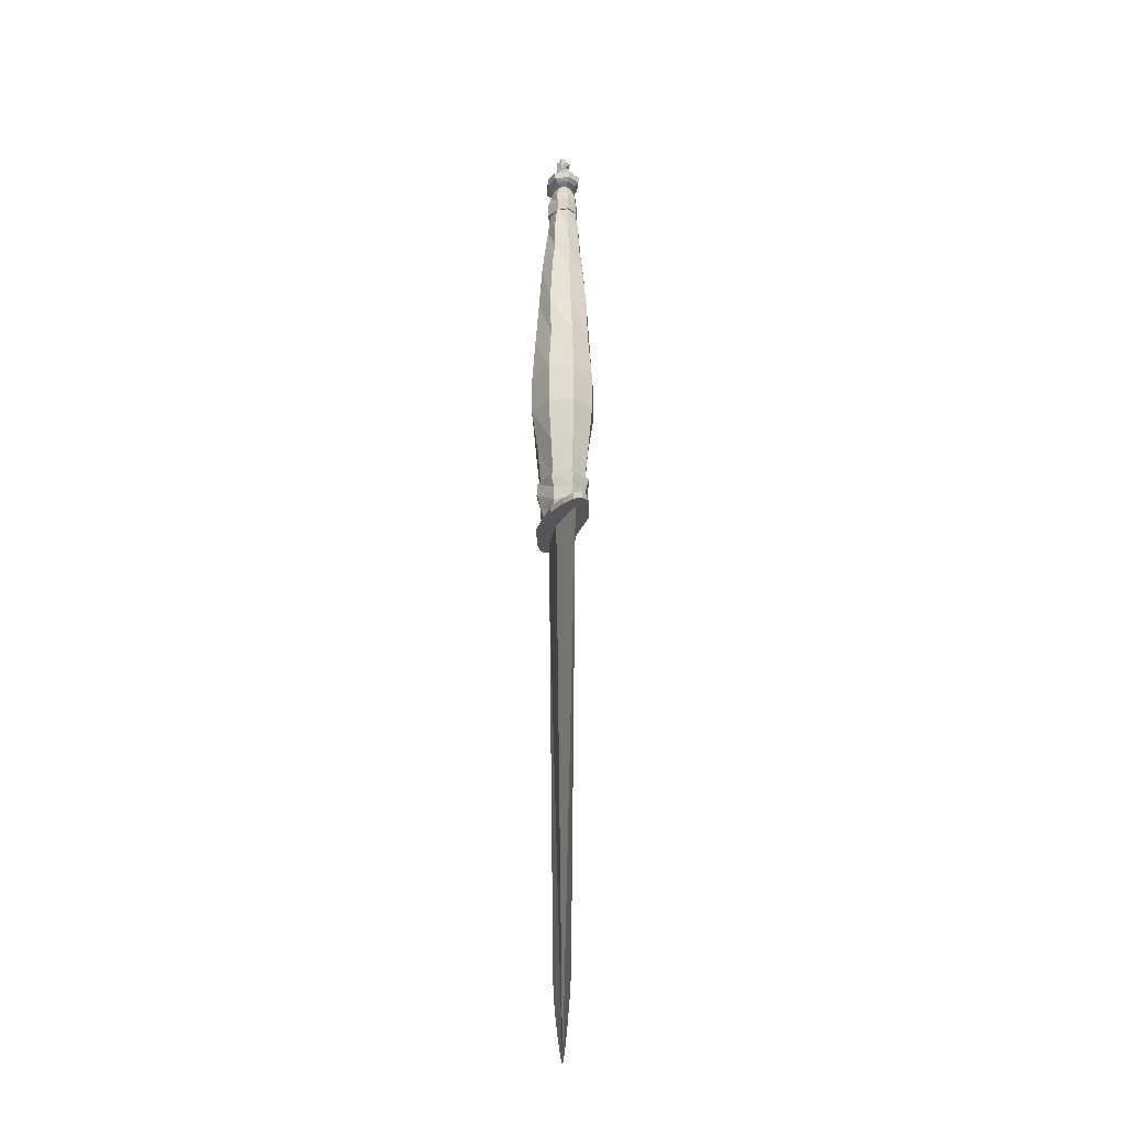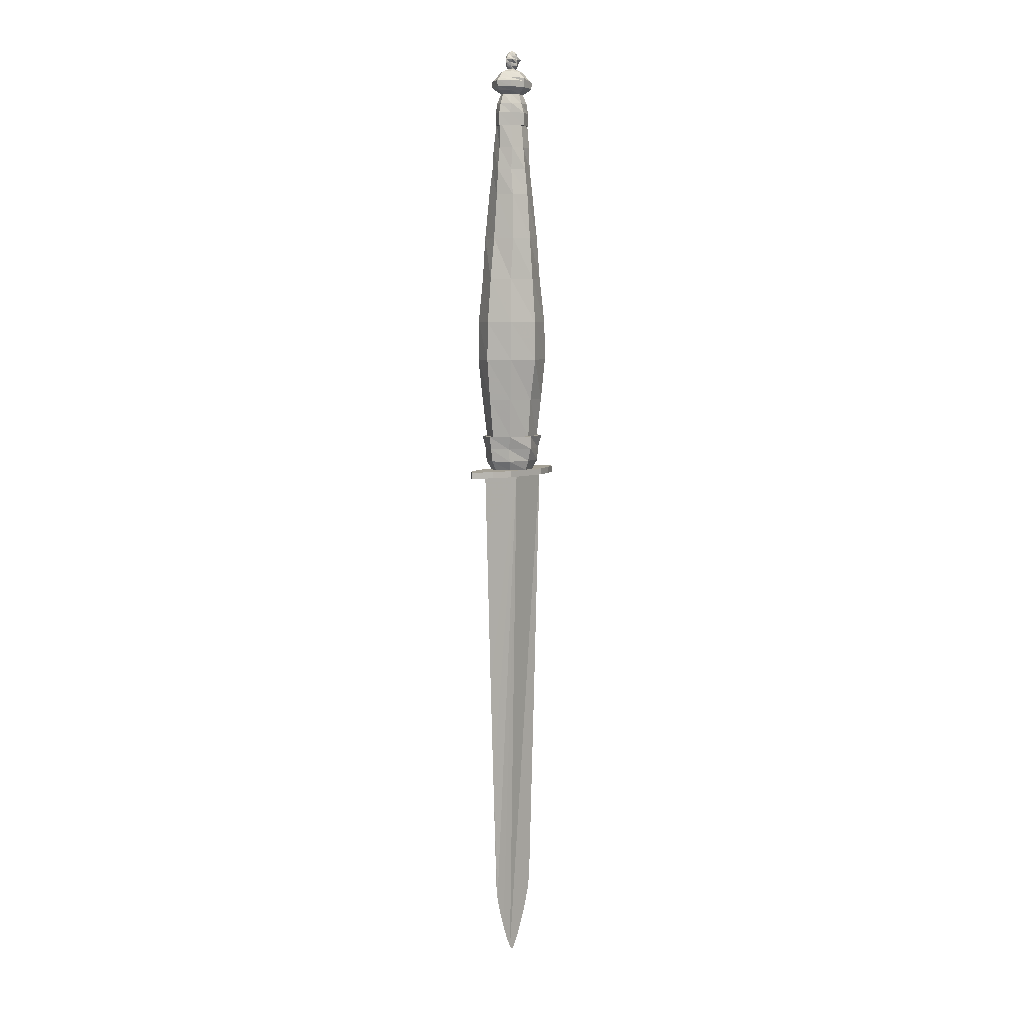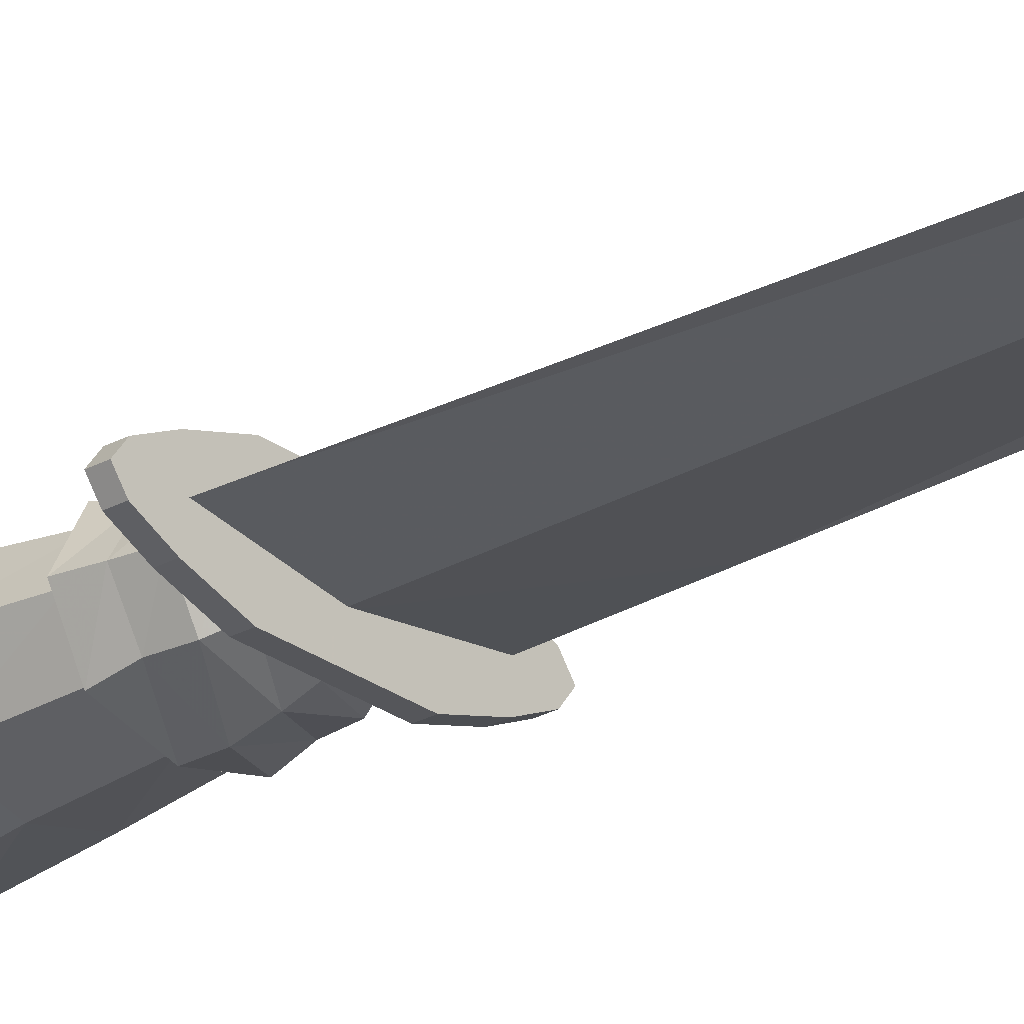
<metadata>
{"format":"obj","ext":"obj","renderer":"f3d","projection":"perspective","resolution":1024,"background":"white","views":[{"elev":-25.6,"azim":-106.9,"up":"+Y"},{"elev":6.1,"azim":-49.3,"up":"+Y"},{"elev":-26.1,"azim":-48.8,"up":"+Z"}]}
</metadata>
<code>
v 0.025 0.5456 0.05681
v 0.025 0.5393 0.05681
v 0.02659 0.5456 0.05681
v 0.02659 0.5393 0.05681
v 0.02977 0.5456 0.05044
v 0.02977 0.5393 0.05044
v 0.02977 0.5456 0.06316
v 0.02977 0.5393 0.06316
v 0.03104 0.5456 0.05044
v 0.03104 0.5393 0.05044
v 0.03104 0.5456 0.06316
v 0.03104 0.5393 0.06316
v 0.04313 0.5456 0.04408
v 0.04313 0.5393 0.04408
v 0.04313 0.5456 0.06953
v 0.04313 0.5393 0.06953
v 0.04408 0.5456 0.04408
v 0.04408 0.5393 0.04408
v 0.04408 0.5456 0.06953
v 0.04408 0.5393 0.06953
v 0.04535 0.5425 0.05681
v 0.04599 0.5266 0.05681
v 0.04758 0.482 0.05681
v 0.04885 0.6601 0.05681
v 0.04981 0.6983 0.05681
v 0.05013 0.4121 0.05681
v 0.05299 0.6188 0.05681
v 0.05331 0.3227 0.05681
v 0.05426 0.7428 0.05681
v 0.05744 0.2177 0.05681
v 0.05235 0.5806 0.05681
v 0.05766 0.5806 0.05681
v 0.05458 0.5679 0.05681
v 0.0596 0.7842 0.05681
v 0.06018 0.6601 0.03454
v 0.06018 0.6601 0.07907
v 0.05633 0.5552 0.05681
v 0.06072 0.6983 0.03454
v 0.06072 0.6983 0.07907
v 0.06205 0.1016 0.05681
v 0.06221 0.5456 0.05681
v 0.0631 0.6188 0.03772
v 0.0631 0.6188 0.07589
v 0.06323 0.5456 0.03772
v 0.06323 0.5393 0.03772
v 0.06323 0.5456 0.07589
v 0.06323 0.5393 0.07589
v 0.06352 0.5456 0.0409
v 0.06352 0.5393 0.0409
v 0.06352 0.5456 0.07271
v 0.06352 0.5393 0.07271
v 0.06367 0.7428 0.03772
v 0.06367 0.7428 0.07589
v 0.06396 0.8287 0.05681
v 0.06399 0.08734 0.05681
v 0.06479 0.9432 0.05681
v 0.06527 0.9368 0.05681
v 0.06565 0.8541 0.05681
v 0.06278 0.5806 0.03772
v 0.06278 0.5806 0.07589
v 0.06644 0.5806 0.0409
v 0.06644 0.5806 0.07271
v 0.06739 0.7842 0.03772
v 0.06739 0.7842 0.07589
v 0.06425 0.5679 0.0409
v 0.06425 0.5679 0.07271
v 0.06765 0.9464 0.05681
v 0.06813 0.8764 0.05681
v 0.06819 0.0708 0.05681
v 0.06851 0.9337 0.05681
v 0.06549 0.5552 0.0409
v 0.06549 0.5552 0.07271
v 0.06962 0.9019 0.05681
v 0.06749 0.8987 0.05681
v 0.06968 0.5456 0.04408
v 0.06968 0.5456 0.06953
v 0.06787 0.9114 0.05681
v 0.07042 0.8287 0.0409
v 0.07042 0.8287 0.07271
v 0.07147 0.9432 0.04408
v 0.07147 0.9432 0.06953
v 0.07166 0.8541 0.04408
v 0.07166 0.8541 0.06953
v 0.07182 0.9368 0.04408
v 0.07182 0.9368 0.06953
v 0.07004 0.9209 0.05681
v 0.07341 0.9527 0.05681
v 0.0735 0.9464 0.04726
v 0.0735 0.9464 0.06635
v 0.0736 0.8764 0.04408
v 0.0736 0.8764 0.06953
v 0.0736 0.05394 0.05681
v 0.07391 0.9305 0.05681
v 0.07414 0.9337 0.04726
v 0.07414 0.9337 0.06635
v 0.0749 0.9019 0.04726
v 0.0749 0.9019 0.06635
v 0.07341 0.8987 0.04726
v 0.07341 0.8987 0.06635
v 0.07366 0.9114 0.04726
v 0.07366 0.9114 0.06635
v 0.07519 0.9209 0.04726
v 0.07519 0.9209 0.06635
v 0.07757 0.9527 0.05044
v 0.07757 0.9527 0.06316
v 0.07795 0.9305 0.05044
v 0.07795 0.9305 0.06316
v 0.07849 0.9655 0.05681
v 0.07869 0.9623 0.05681
v 0.07929 0.03934 0.05681
v 0.07999 0.9686 0.05681
v 0.08031 0.9591 0.05681
v 0.08117 0.9655 0.05362
v 0.08117 0.9655 0.06316
v 0.08133 0.9623 0.05362
v 0.08133 0.9623 0.05998
v 0.08225 0.9686 0.05362
v 0.08225 0.9686 0.05998
v 0.08247 0.9591 0.05362
v 0.08247 0.9591 0.05998
v 0.08292 0.9718 0.05681
v 0.08307 0.9559 0.05681
v 0.08428 0.9718 0.05362
v 0.08428 0.9718 0.05998
v 0.08432 0.02894 0.05681
v 0.08441 0.9559 0.05362
v 0.08441 0.9559 0.05998
v 0.08596 0.8287 0.03454
v 0.08596 0.8287 0.07907
v 0.0862 0.8541 0.03772
v 0.0862 0.8541 0.07589
v 0.0862 0.7842 0.03136
v 0.0862 0.7842 0.08225
v 0.08663 0.7428 0.02818
v 0.08663 0.7428 0.08543
v 0.08679 0.8764 0.0409
v 0.08679 0.8764 0.07271
v 0.08714 0.6983 0.025
v 0.08714 0.6983 0.08861
v 0.08734 0.6601 0.025
v 0.08734 0.6601 0.08861
v 0.08752 0.6188 0.03136
v 0.08752 0.6188 0.08225
v 0.08764 0.5425 0.05044
v 0.08764 0.025 0.05681
v 0.08764 0.5425 0.06316
v 0.08764 0.9432 0.0409
v 0.08764 0.9368 0.0409
v 0.08764 0.9464 0.0409
v 0.08764 0.9337 0.04408
v 0.08764 0.8987 0.0409
v 0.08764 0.9114 0.0409
v 0.08764 0.9209 0.04408
v 0.08764 0.9527 0.04726
v 0.08764 0.9305 0.04726
v 0.08764 0.9655 0.05044
v 0.08764 0.9623 0.05044
v 0.08764 0.9686 0.05044
v 0.08764 0.9591 0.05044
v 0.08764 0.9718 0.05362
v 0.08764 0.9559 0.05362
v 0.08764 0.975 0.05681
v 0.08764 0.9559 0.05998
v 0.08764 0.9718 0.05998
v 0.08764 0.9591 0.06316
v 0.08764 0.9686 0.06316
v 0.08764 0.9623 0.06316
v 0.08764 0.9655 0.06316
v 0.08764 0.9305 0.06635
v 0.08764 0.9527 0.06635
v 0.08764 0.9209 0.06953
v 0.08764 0.9114 0.07271
v 0.08764 0.8987 0.07271
v 0.08764 0.9337 0.06953
v 0.08764 0.9464 0.07271
v 0.08764 0.9368 0.07271
v 0.08764 0.9432 0.07271
v 0.08764 0.9019 0.04408
v 0.08764 0.9019 0.06953
v 0.08764 0.5806 0.03454
v 0.08764 0.5806 0.07907
v 0.08765 0.5806 0.03136
v 0.08765 0.5679 0.03136
v 0.08765 0.5552 0.03454
v 0.08765 0.5456 0.03772
v 0.08765 0.5393 0.03772
v 0.08765 0.5456 0.07589
v 0.08765 0.5393 0.07589
v 0.08765 0.5552 0.07907
v 0.08765 0.5679 0.08225
v 0.08765 0.5806 0.08225
v 0.09087 0.9559 0.05362
v 0.09087 0.9559 0.05998
v 0.09099 0.9718 0.05362
v 0.09099 0.9718 0.05998
v 0.09119 0.02894 0.05681
v 0.0922 0.9559 0.05681
v 0.09236 0.9718 0.05681
v 0.09284 0.9591 0.05362
v 0.09284 0.9591 0.05998
v 0.09306 0.9686 0.05362
v 0.09306 0.9686 0.05998
v 0.09395 0.9623 0.05362
v 0.09395 0.9623 0.05998
v 0.09411 0.9655 0.05362
v 0.09411 0.9655 0.06316
v 0.09497 0.9591 0.05681
v 0.09529 0.9686 0.05681
v 0.09659 0.9623 0.05681
v 0.09675 0.03934 0.05681
v 0.09678 0.9655 0.05681
v 0.09732 0.9305 0.05044
v 0.09732 0.9305 0.06316
v 0.09771 0.9527 0.05044
v 0.09771 0.9527 0.06316
v 0.1001 0.9209 0.04726
v 0.1001 0.9209 0.06635
v 0.09996 0.8764 0.04408
v 0.09996 0.8764 0.06953
v 0.1016 0.9114 0.04726
v 0.1016 0.9114 0.06635
v 0.1019 0.8987 0.04726
v 0.1019 0.8987 0.06635
v 0.1004 0.9019 0.04726
v 0.1004 0.9019 0.06635
v 0.1007 0.8541 0.04408
v 0.1007 0.8541 0.06953
v 0.1012 0.9337 0.04726
v 0.1012 0.9337 0.06635
v 0.1014 0.9305 0.05681
v 0.1015 0.8287 0.0409
v 0.1015 0.8287 0.07271
v 0.1018 0.9464 0.04726
v 0.1018 0.9464 0.06635
v 0.1019 0.9527 0.05681
v 0.1032 0.05394 0.05681
v 0.1053 0.9209 0.05681
v 0.1035 0.9368 0.04408
v 0.1035 0.9368 0.06953
v 0.1038 0.9432 0.04408
v 0.1038 0.9432 0.06953
v 0.105 0.7842 0.03772
v 0.105 0.7842 0.07589
v 0.1074 0.9114 0.05681
v 0.1054 0.8764 0.05681
v 0.1056 0.5456 0.04408
v 0.1056 0.5456 0.06953
v 0.1078 0.8987 0.05681
v 0.1057 0.9019 0.05681
v 0.1098 0.5552 0.0409
v 0.1098 0.5552 0.07271
v 0.1068 0.8541 0.05681
v 0.1068 0.9337 0.05681
v 0.1076 0.9464 0.05681
v 0.1111 0.5679 0.0409
v 0.1111 0.5679 0.07271
v 0.1079 0.8287 0.05681
v 0.1088 0.5806 0.0409
v 0.1088 0.5806 0.07271
v 0.1125 0.5806 0.03772
v 0.1125 0.5806 0.07589
v 0.1093 0.0708 0.05681
v 0.1096 0.7428 0.03772
v 0.1096 0.7428 0.07589
v 0.11 0.9368 0.05681
v 0.1105 0.9432 0.05681
v 0.1118 0.5456 0.0409
v 0.1118 0.5393 0.0409
v 0.1118 0.5456 0.07271
v 0.1118 0.5393 0.07271
v 0.112 0.6188 0.03772
v 0.112 0.6188 0.07589
v 0.1121 0.5456 0.03772
v 0.1121 0.5393 0.03772
v 0.1121 0.5456 0.07589
v 0.1121 0.5393 0.07589
v 0.1128 0.7842 0.05681
v 0.1131 0.5456 0.05681
v 0.1135 0.6983 0.03454
v 0.1135 0.6983 0.07907
v 0.1141 0.08734 0.05681
v 0.1145 0.6601 0.03454
v 0.1145 0.6601 0.07907
v 0.119 0.5552 0.05681
v 0.1207 0.5679 0.05681
v 0.1162 0.1016 0.05681
v 0.1176 0.5806 0.05681
v 0.123 0.5806 0.05681
v 0.1191 0.7428 0.05681
v 0.1207 0.2177 0.05681
v 0.122 0.6188 0.05681
v 0.1245 0.6983 0.05681
v 0.1249 0.3227 0.05681
v 0.1258 0.6601 0.05681
v 0.128 0.4121 0.05681
v 0.1306 0.482 0.05681
v 0.1312 0.5456 0.04408
v 0.1312 0.5393 0.04408
v 0.1312 0.5456 0.06953
v 0.1312 0.5393 0.06953
v 0.1322 0.5456 0.04408
v 0.1322 0.5393 0.04408
v 0.1322 0.5456 0.06953
v 0.1322 0.5393 0.06953
v 0.1322 0.5266 0.05681
v 0.1328 0.5425 0.05681
v 0.1443 0.5456 0.05044
v 0.1443 0.5393 0.05044
v 0.1443 0.5456 0.06316
v 0.1443 0.5393 0.06316
v 0.1455 0.5456 0.05044
v 0.1455 0.5393 0.05044
v 0.1455 0.5456 0.06316
v 0.1455 0.5393 0.06316
v 0.1487 0.5456 0.05681
v 0.1487 0.5393 0.05681
v 0.1503 0.5456 0.05681
v 0.1503 0.5393 0.05681
f 146 144 21
f 306 146 125
f 296 281 145
f 145 23 22
f 210 306 145
f 145 281 210
f 30 145 55
f 296 144 306
f 92 145 125
f 23 146 21
f 125 146 92
f 92 146 55
f 262 306 210
f 55 145 92
f 55 146 30
f 28 146 23
f 286 306 262
f 210 281 262
f 26 145 30
f 286 281 293
f 293 281 296
f 293 306 286
f 296 306 293
f 146 28 30
f 306 296 305
f 145 26 23
f 22 21 144
f 259 181 61
f 225 178 96
f 181 62 32
f 180 258 287
f 179 96 73
f 178 225 249
f 61 42 142
f 181 143 43
f 259 272 143
f 180 142 271
f 78 82 130
f 129 131 83
f 232 227 131
f 128 130 226
f 79 83 58
f 54 58 82
f 257 252 227
f 231 226 252
f 132 128 231
f 243 232 129
f 63 78 128
f 133 129 79
f 277 257 232
f 242 231 257
f 64 79 54
f 34 54 78
f 42 35 140
f 142 140 282
f 272 283 141
f 143 141 36
f 141 139 39
f 35 38 138
f 283 280 139
f 140 138 279
f 32 27 42
f 62 43 27
f 258 271 291
f 287 291 272
f 134 132 242
f 264 243 133
f 52 63 132
f 135 133 64
f 36 39 25
f 24 25 38
f 282 279 292
f 294 292 280
f 43 36 24
f 27 24 35
f 271 282 294
f 291 294 283
f 138 134 263
f 280 264 135
f 139 135 53
f 38 52 134
f 263 242 277
f 289 277 243
f 53 64 34
f 29 34 63
f 292 289 264
f 279 263 289
f 25 29 52
f 39 53 29
f 82 90 136
f 131 137 91
f 130 136 218
f 227 219 137
f 83 91 68
f 58 68 90
f 226 218 245
f 252 245 219
f 137 179 97
f 90 96 178
f 219 225 179
f 136 178 224
f 68 73 96
f 91 97 73
f 218 224 249
f 245 249 225
f 6 5 13
f 302 301 311
f 274 273 301
f 14 13 44
f 2 1 5
f 99 101 77
f 223 221 172
f 157 156 205
f 238 240 266
f 84 80 147
f 148 147 240
f 222 220 244
f 74 77 100
f 248 244 221
f 72 66 33
f 284 285 256
f 250 255 285
f 37 33 65
f 151 152 220
f 173 172 101
f 98 100 152
f 267 185 187
f 185 48 50
f 186 188 51
f 268 270 188
f 33 31 59
f 66 60 31
f 77 86 102
f 318 317 313
f 8 7 1
f 312 311 317
f 244 237 217
f 189 190 66
f 251 256 190
f 184 183 255
f 285 288 261
f 255 260 288
f 57 56 80
f 265 266 241
f 85 81 56
f 71 65 183
f 101 103 86
f 256 261 191
f 190 191 60
f 183 182 260
f 65 59 182
f 203 205 211
f 220 216 237
f 172 171 103
f 16 15 7
f 304 303 275
f 314 313 303
f 47 46 15
f 186 185 273
f 45 44 185
f 188 187 46
f 276 275 187
f 100 102 153
f 152 153 216
f 176 177 81
f 239 241 177
f 221 217 171
f 116 114 108
f 209 211 206
f 109 108 113
f 167 168 114
f 204 206 168
f 115 113 156
f 216 212 230
f 270 276 188
f 108 111 117
f 103 107 93
f 237 230 213
f 86 93 106
f 114 118 111
f 217 213 169
f 171 169 107
f 113 117 158
f 206 202 166
f 56 67 88
f 240 233 254
f 207 209 204
f 76 72 37
f 211 208 202
f 205 201 208
f 102 106 155
f 41 37 71
f 246 250 284
f 81 89 67
f 278 284 251
f 153 155 212
f 275 269 187
f 49 45 186
f 266 254 234
f 112 109 115
f 297 267 269
f 48 17 19
f 298 300 270
f 49 51 20
f 156 158 201
f 168 166 118
f 147 149 233
f 253 265 239
f 120 116 109
f 199 203 209
f 165 167 116
f 185 184 250
f 247 251 189
f 75 71 184
f 187 189 72
f 261 182 59
f 247 187 75
f 177 175 89
f 70 57 84
f 228 238 265
f 223 173 98
f 241 234 175
f 95 85 57
f 44 48 185
f 80 88 149
f 200 204 167
f 119 115 157
f 201 194 198
f 159 157 203
f 94 84 148
f 197 207 200
f 127 120 112
f 229 239 176
f 174 176 85
f 150 148 238
f 118 124 121
f 273 267 297
f 111 121 123
f 122 112 119
f 208 198 195
f 67 87 104
f 93 70 94
f 212 228 253
f 230 253 229
f 89 105 87
f 192 199 207
f 254 235 215
f 233 214 235
f 107 95 70
f 303 299 269
f 46 50 19
f 117 123 160
f 166 164 124
f 202 195 164
f 268 274 302
f 300 304 276
f 13 17 48
f 51 47 16
f 158 160 194
f 214 192 197
f 105 127 122
f 235 197 193
f 18 14 45
f 163 165 120
f 193 200 165
f 161 159 199
f 87 122 126
f 213 229 174
f 169 174 95
f 175 170 105
f 155 150 228
f 149 154 214
f 234 215 170
f 126 119 159
f 106 94 150
f 88 104 154
f 1 3 9
f 311 307 315
f 316 318 314
f 317 315 309
f 308 312 318
f 4 2 6
f 12 8 2
f 7 11 3
f 17 9 11
f 307 297 299
f 18 20 12
f 308 310 300
f 215 193 163
f 170 163 127
f 154 161 192
f 104 126 161
f 310 314 304
f 5 9 17
f 313 309 299
f 298 302 312
f 15 19 11
f 10 6 14
f 20 16 8
f 301 297 307
f 191 59 31
f 182 261 288
f 187 76 41
f 185 246 278
f 173 99 74
f 151 222 248
f 162 124 164
f 162 121 124
f 162 123 121
f 162 160 123
f 162 194 160
f 162 198 194
f 162 195 198
f 162 164 195
f 9 3 11
f 307 309 315
f 12 4 10
f 316 310 308
f 306 144 146
f 306 125 145
f 296 145 144
f 145 22 144
f 210 145 196
f 145 210 196
f 30 55 40
f 296 306 305
f 92 125 110
f 23 21 22
f 125 92 110
f 92 55 69
f 262 210 236
f 55 92 69
f 55 30 40
f 28 23 26
f 286 262 281
f 210 262 236
f 26 30 28
f 286 293 290
f 293 296 295
f 293 286 290
f 296 293 295
f 259 61 180
f 225 96 179
f 181 32 61
f 180 287 259
f 179 73 97
f 178 249 224
f 61 142 180
f 181 43 62
f 259 143 181
f 180 271 258
f 78 130 128
f 129 83 79
f 232 131 129
f 128 226 231
f 79 58 54
f 54 82 78
f 257 227 232
f 231 252 257
f 132 231 242
f 243 129 133
f 63 128 132
f 133 79 64
f 277 232 243
f 242 257 277
f 64 54 34
f 34 78 63
f 42 140 142
f 142 282 271
f 272 141 143
f 143 36 43
f 141 39 36
f 35 138 140
f 283 139 141
f 140 279 282
f 32 42 61
f 62 27 32
f 258 291 287
f 287 272 259
f 134 242 263
f 264 133 135
f 52 132 134
f 135 64 53
f 36 25 24
f 24 38 35
f 282 292 294
f 294 280 283
f 43 24 27
f 27 35 42
f 271 294 291
f 291 283 272
f 138 263 279
f 280 135 139
f 139 53 39
f 38 134 138
f 263 277 289
f 289 243 264
f 53 34 29
f 29 63 52
f 292 264 280
f 279 289 292
f 25 52 38
f 39 29 25
f 82 136 130
f 131 91 83
f 130 218 226
f 227 137 131
f 83 68 58
f 58 90 82
f 226 245 252
f 252 219 227
f 137 97 91
f 90 178 136
f 219 179 137
f 136 224 218
f 68 96 90
f 91 73 68
f 218 249 245
f 245 225 219
f 6 13 14
f 302 311 312
f 274 301 302
f 14 44 45
f 2 5 6
f 99 77 74
f 223 172 173
f 157 205 203
f 238 266 265
f 84 147 148
f 148 240 238
f 222 244 248
f 74 100 98
f 248 221 223
f 72 33 37
f 284 256 251
f 250 285 284
f 37 65 71
f 151 220 222
f 173 101 99
f 98 152 151
f 267 187 269
f 185 50 187
f 186 51 49
f 268 188 186
f 33 59 65
f 66 31 33
f 77 102 100
f 318 313 314
f 8 1 2
f 312 317 318
f 244 217 221
f 189 66 72
f 251 190 189
f 184 255 250
f 285 261 256
f 255 288 285
f 57 80 84
f 265 241 239
f 85 56 57
f 71 183 184
f 101 86 77
f 256 191 190
f 190 60 66
f 183 260 255
f 65 182 183
f 203 211 209
f 220 237 244
f 172 103 101
f 16 7 8
f 304 275 276
f 314 303 304
f 47 15 16
f 186 273 274
f 45 185 186
f 188 46 47
f 276 187 188
f 100 153 152
f 152 216 220
f 176 81 85
f 239 177 176
f 221 171 172
f 116 108 109
f 209 206 204
f 109 113 115
f 167 114 116
f 204 168 167
f 115 156 157
f 216 230 237
f 188 47 51
f 108 117 113
f 103 93 86
f 237 213 217
f 86 106 102
f 114 111 108
f 217 169 171
f 171 107 103
f 113 158 156
f 206 166 168
f 56 88 80
f 240 254 266
f 207 204 200
f 76 37 41
f 211 202 206
f 205 208 211
f 102 155 153
f 41 71 75
f 246 284 278
f 81 67 56
f 278 251 247
f 153 212 216
f 187 50 46
f 186 274 268
f 266 234 241
f 112 115 119
f 297 269 299
f 48 19 50
f 298 270 268
f 49 20 18
f 156 201 205
f 168 118 114
f 147 233 240
f 253 239 229
f 120 109 112
f 199 209 207
f 165 116 120
f 185 250 246
f 247 189 187
f 75 184 185
f 187 72 76
f 261 59 191
f 247 75 185
f 177 89 81
f 70 84 94
f 228 265 253
f 223 98 151
f 241 175 177
f 95 57 70
f 185 267 273
f 80 149 147
f 200 167 165
f 119 157 159
f 201 198 208
f 159 203 199
f 94 148 150
f 197 200 193
f 127 112 122
f 229 176 174
f 174 85 95
f 150 238 228
f 118 121 111
f 273 297 301
f 111 123 117
f 122 119 126
f 208 195 202
f 67 104 88
f 93 94 106
f 212 253 230
f 230 229 213
f 89 87 67
f 192 207 197
f 254 215 234
f 233 235 254
f 107 70 93
f 303 269 275
f 46 19 15
f 117 160 158
f 166 124 118
f 202 164 166
f 268 302 298
f 300 276 270
f 13 48 44
f 51 16 20
f 158 194 201
f 214 197 235
f 105 122 87
f 235 193 215
f 18 45 49
f 163 120 127
f 193 165 163
f 161 199 192
f 87 126 104
f 213 174 169
f 169 95 107
f 175 105 89
f 155 228 212
f 149 214 233
f 234 170 175
f 126 159 161
f 106 150 155
f 88 154 149
f 1 9 5
f 311 315 317
f 316 314 310
f 317 309 313
f 308 318 316
f 4 6 10
f 12 2 4
f 7 3 1
f 17 11 19
f 307 299 309
f 18 12 10
f 308 300 298
f 215 163 170
f 170 127 105
f 154 192 214
f 104 161 154
f 310 304 300
f 5 17 13
f 313 299 303
f 298 312 308
f 15 11 7
f 10 14 18
f 20 8 12
f 301 307 311
f 191 31 60
f 182 288 260
f 187 41 75
f 185 278 247
f 173 74 98
f 151 248 223

</code>
